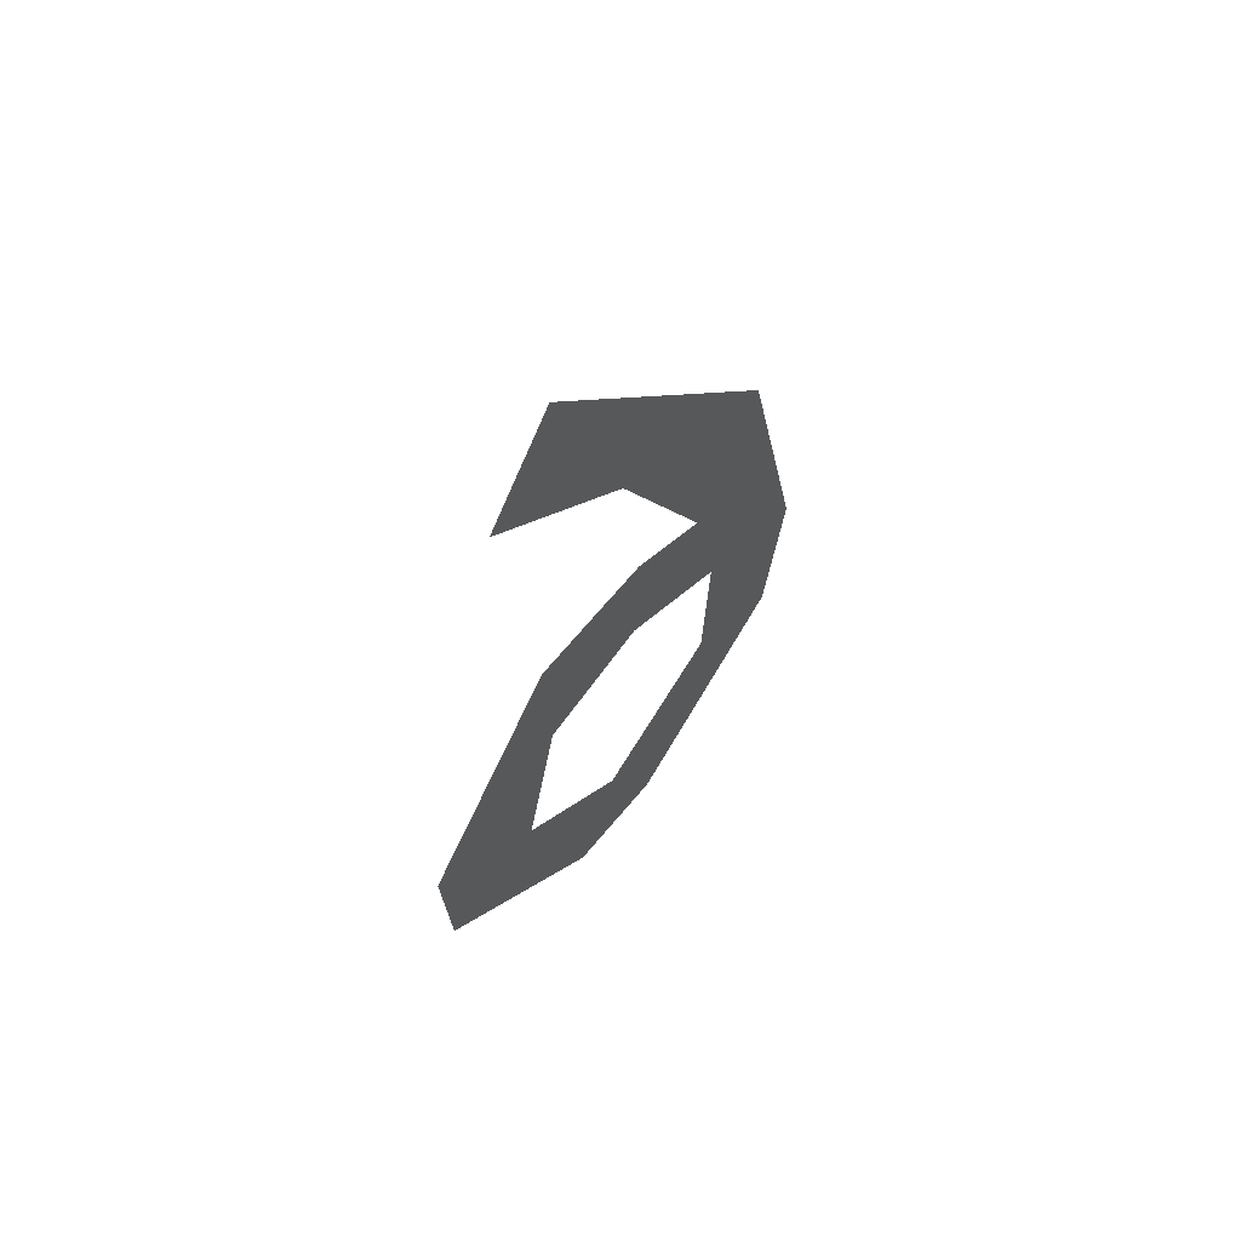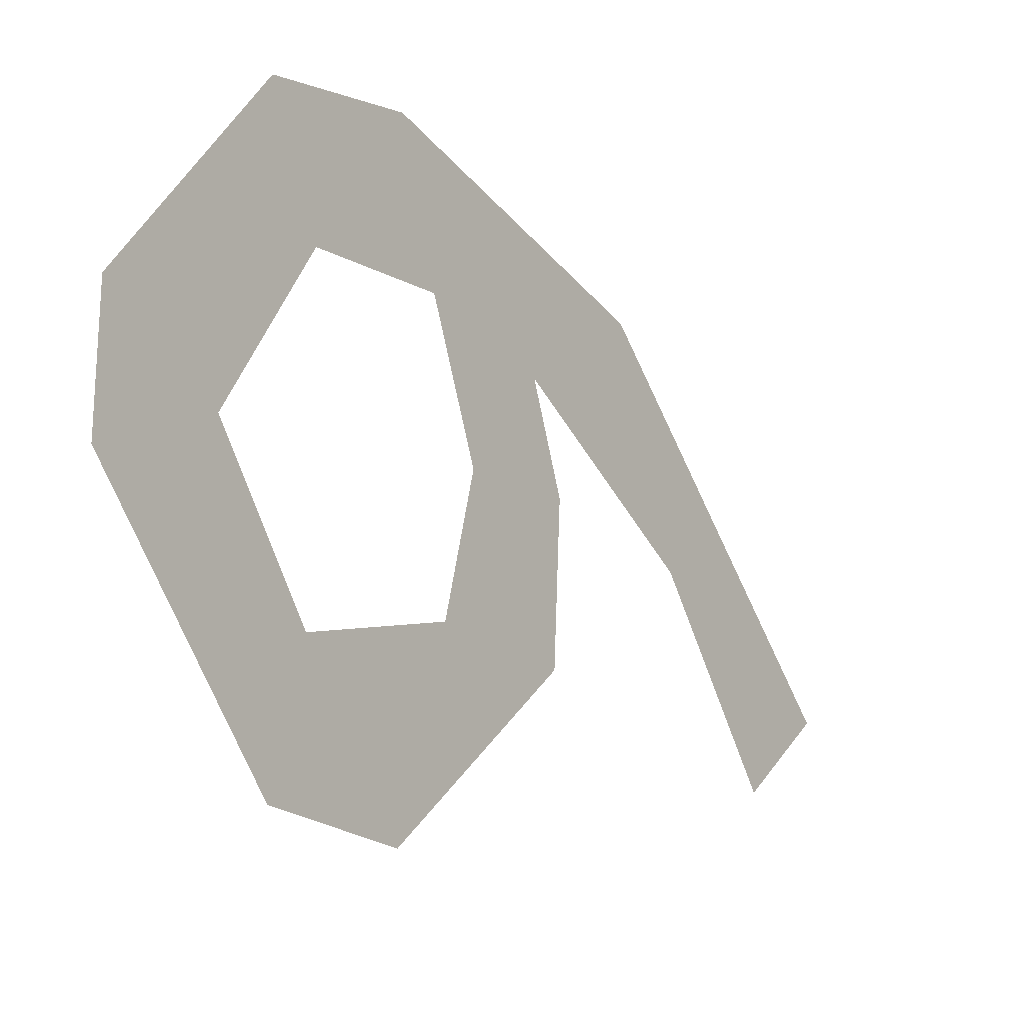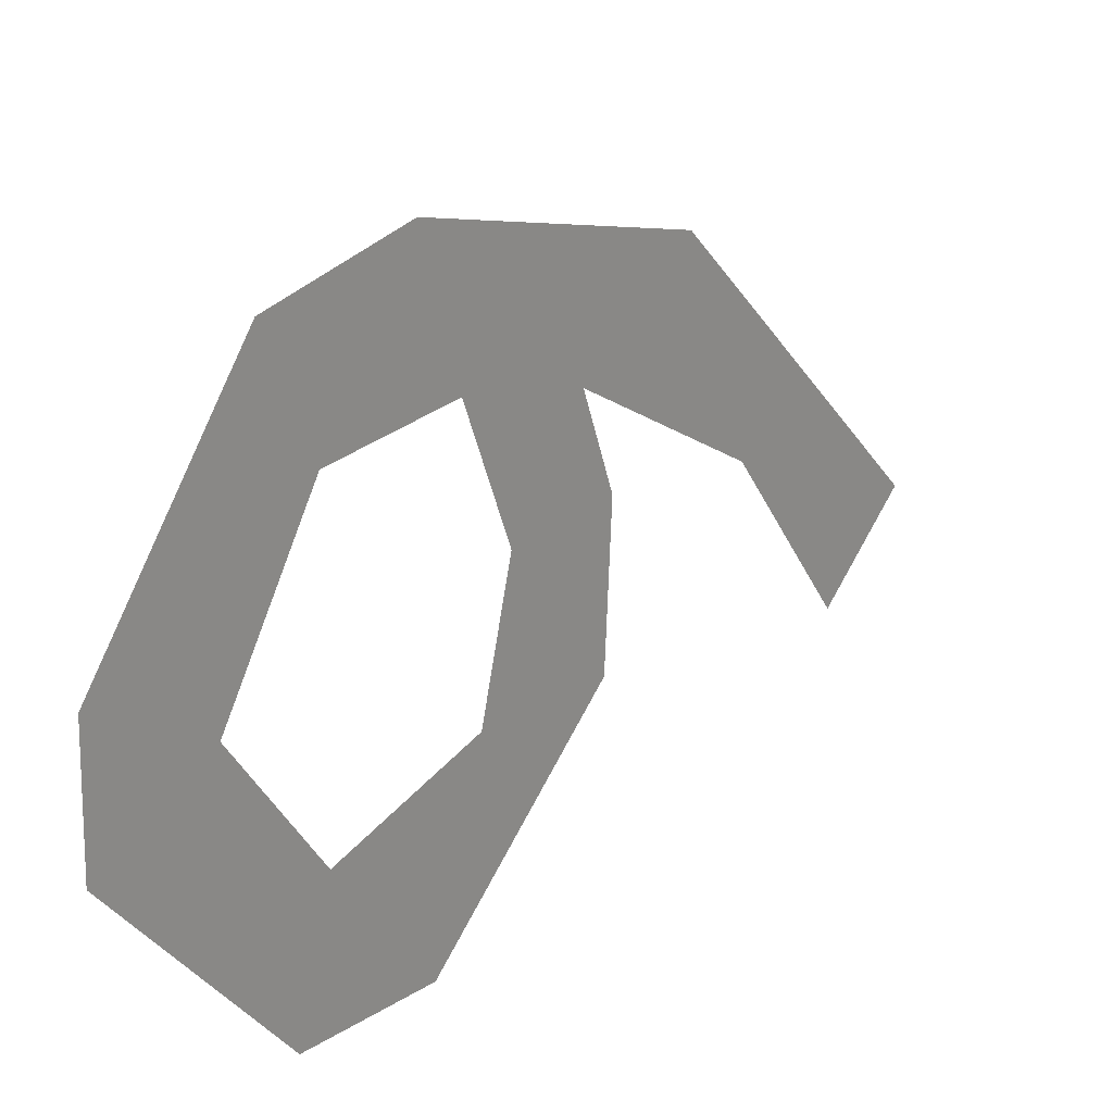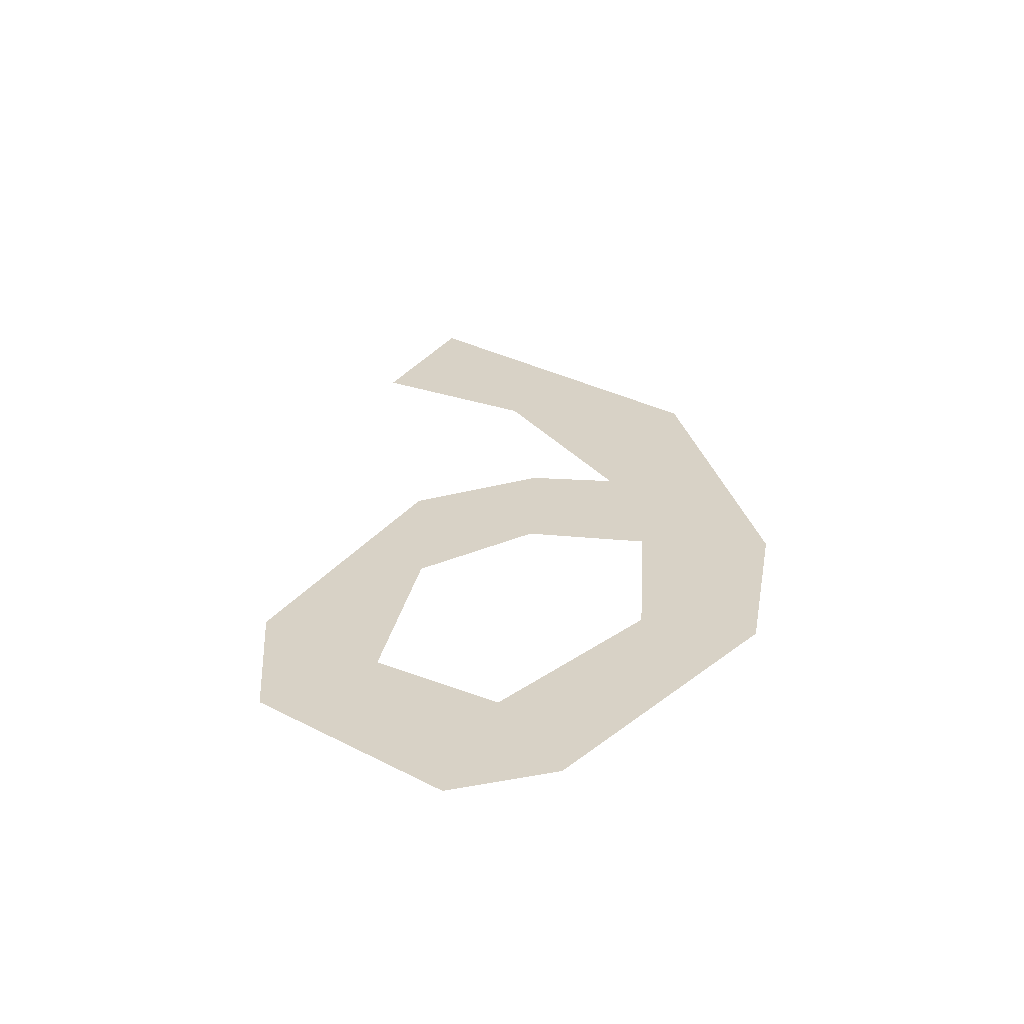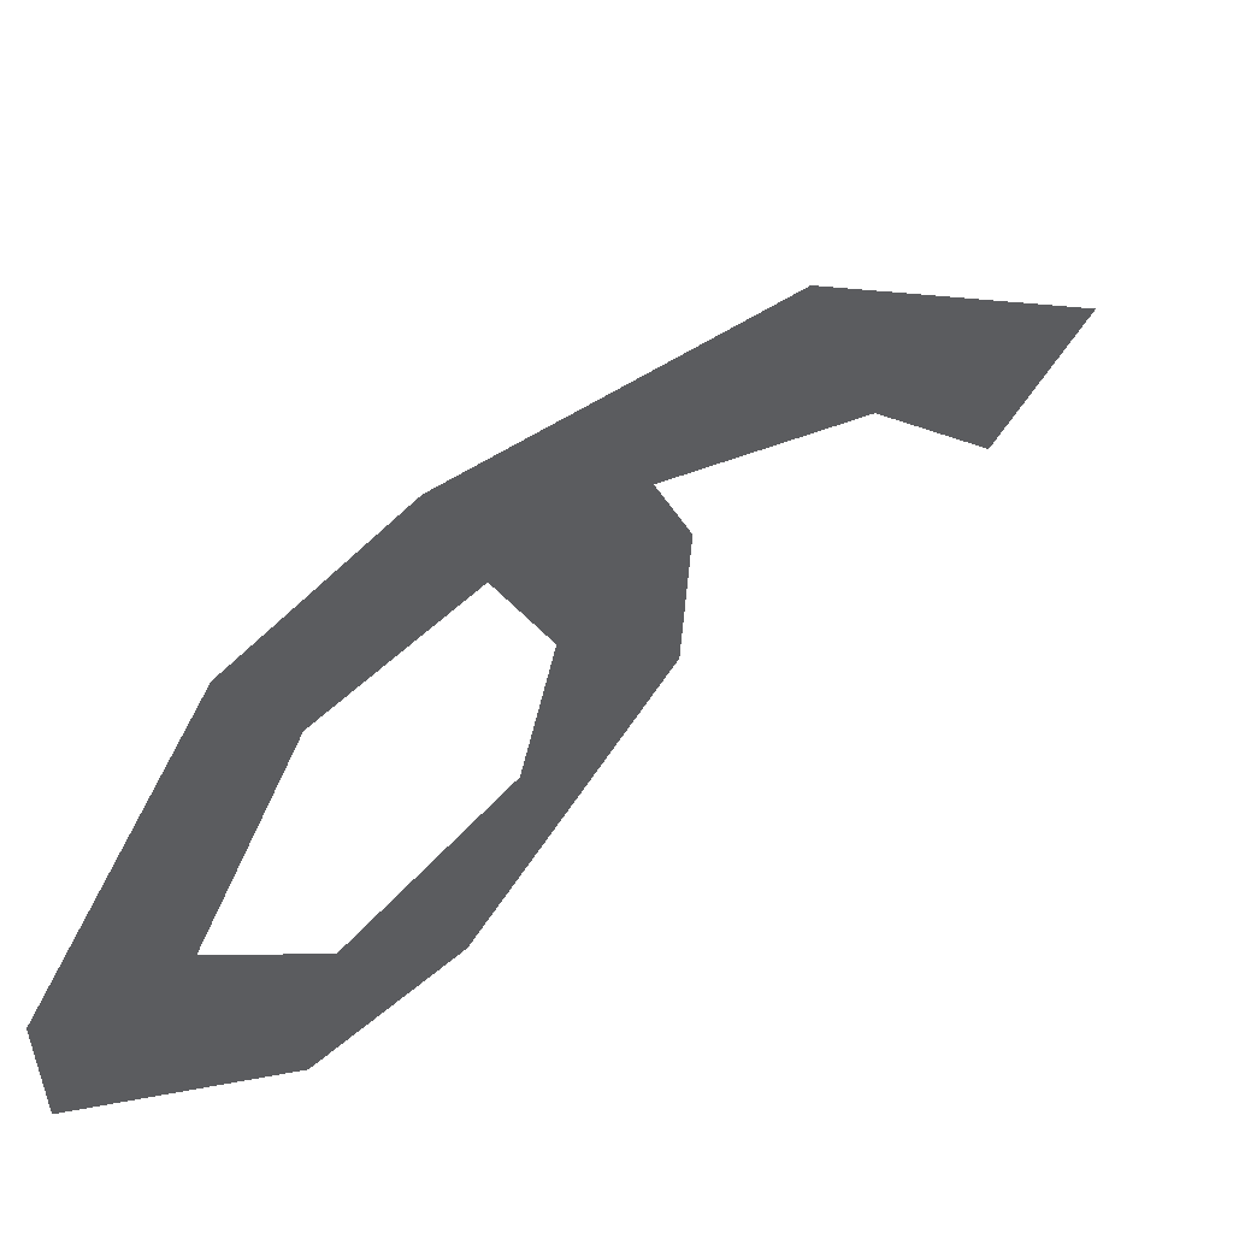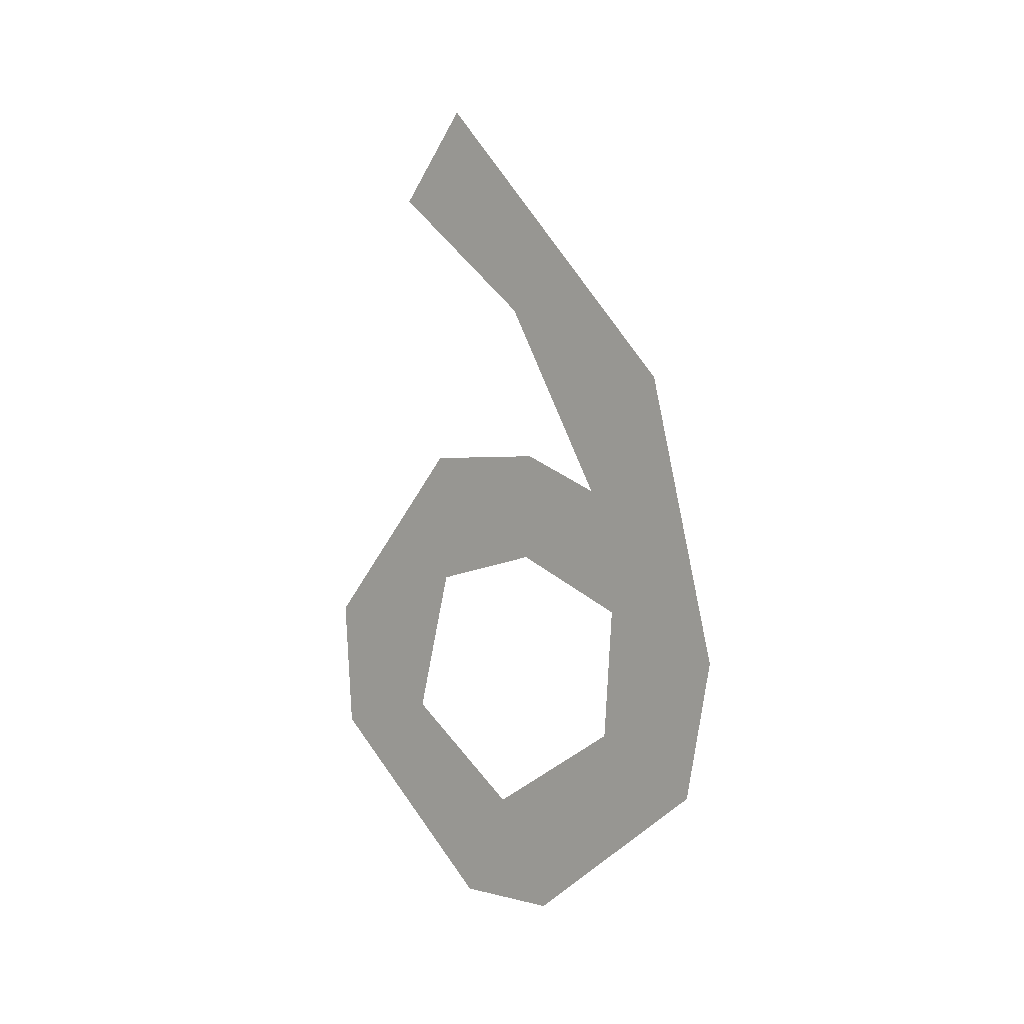
<metadata>
{"format":"obj","ext":"obj","renderer":"f3d","projection":"perspective","resolution":1024,"background":"white","views":[{"elev":61.2,"azim":-140.7,"up":"+Y"},{"elev":-16.4,"azim":34.7,"up":"+Z"},{"elev":22.0,"azim":37.5,"up":"+Z"},{"elev":-56.7,"azim":-78.8,"up":"+Y"},{"elev":57.5,"azim":47.4,"up":"+Z"},{"elev":5.7,"azim":-49.3,"up":"+Y"}]}
</metadata>
<code>
g number_6
v 0.5814 13.63 -1.258
v 0.5814 9.167 2.964
v 0.5814 4.69 4.089
v 0.5814 2.452 3.675
v 0.5814 0.0621 0.7009
v 0.5814 0.02097 -1.003
v 0.5814 2.67 -3.969
v 0.5814 4.759 -4.113
v 0.5814 7.671 -1.681
v 0.5814 7.797 0.3841
v 0.5814 7.281 1.709
v 0.5814 10.24 0.04016
v 0.5814 12.17 -2.401
v 0.5814 5.312 2.146
v 0.5814 6.074 0.3017
v 0.5814 5.563 -1.546
v 0.5814 3.203 -2.143
v 0.5814 1.771 -0.2205
v 0.5814 3.23 2.005
f 1 12 13
f 11 2 3
f 11 15 10
f 19 3 4
f 3 14 11
f 9 15 16
f 8 16 17
f 8 17 7
f 17 6 7
f 19 5 18
f 5 6 18
f 1 2 12
f 11 12 2
f 11 14 15
f 19 14 3
f 9 10 15
f 8 9 16
f 17 18 6
f 19 4 5

</code>
